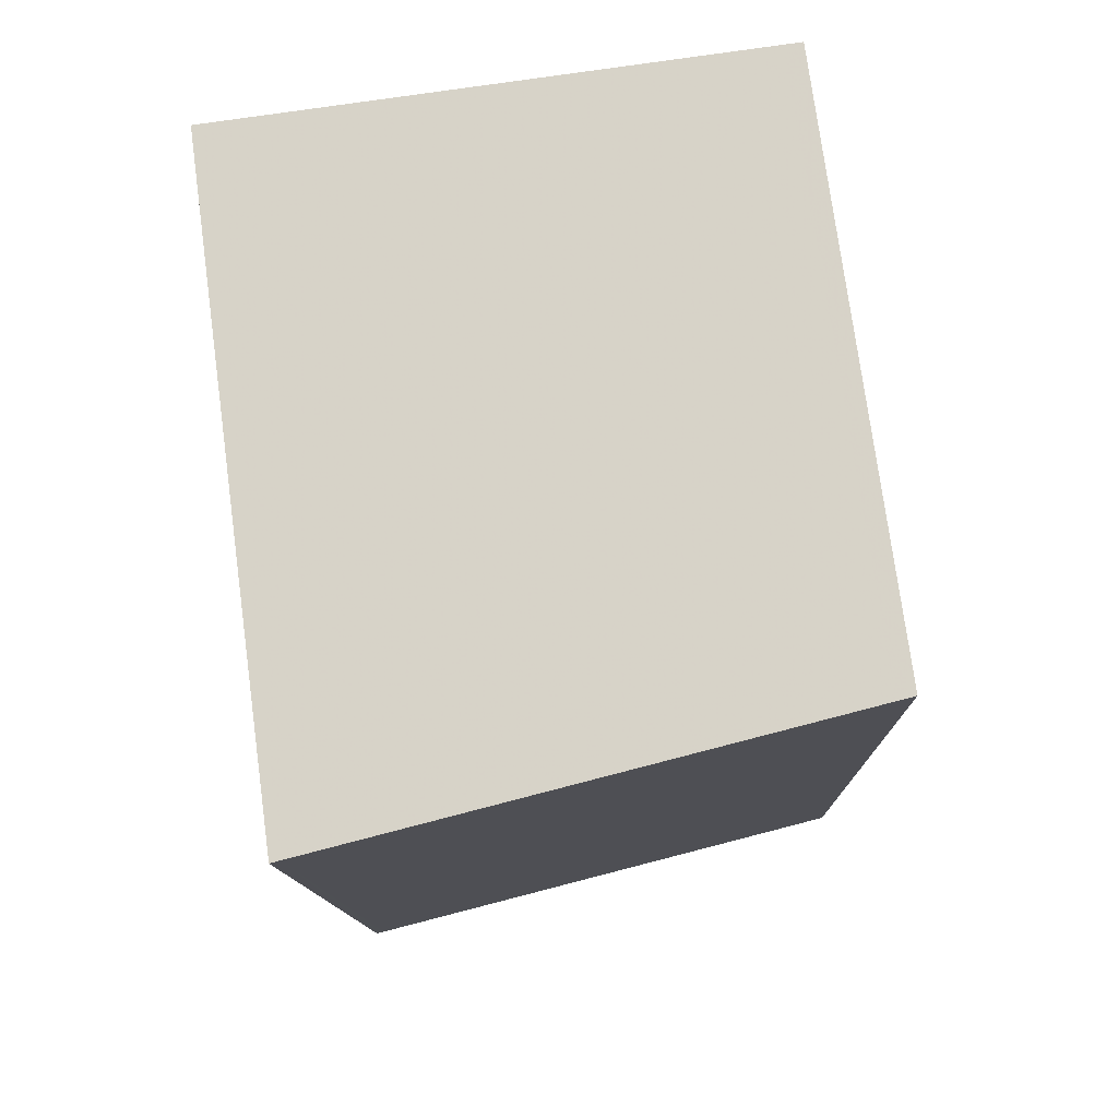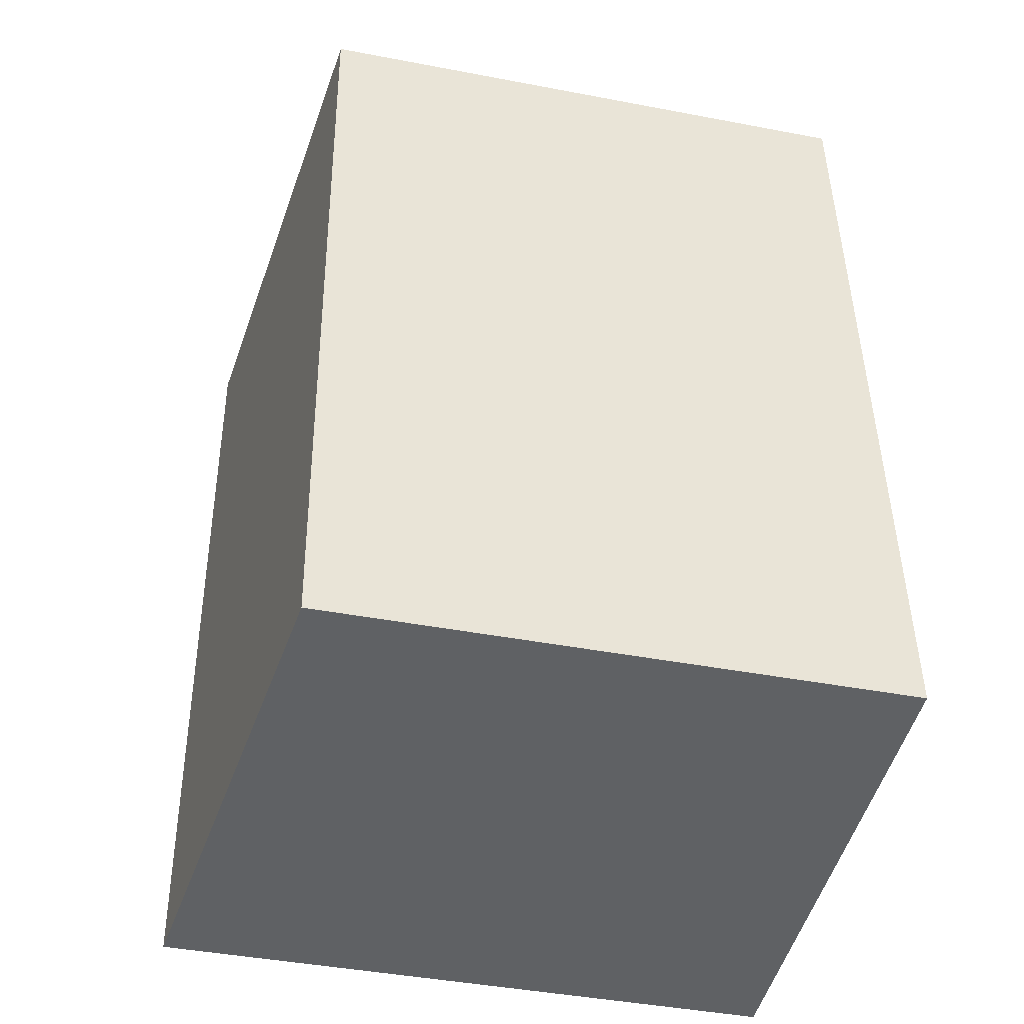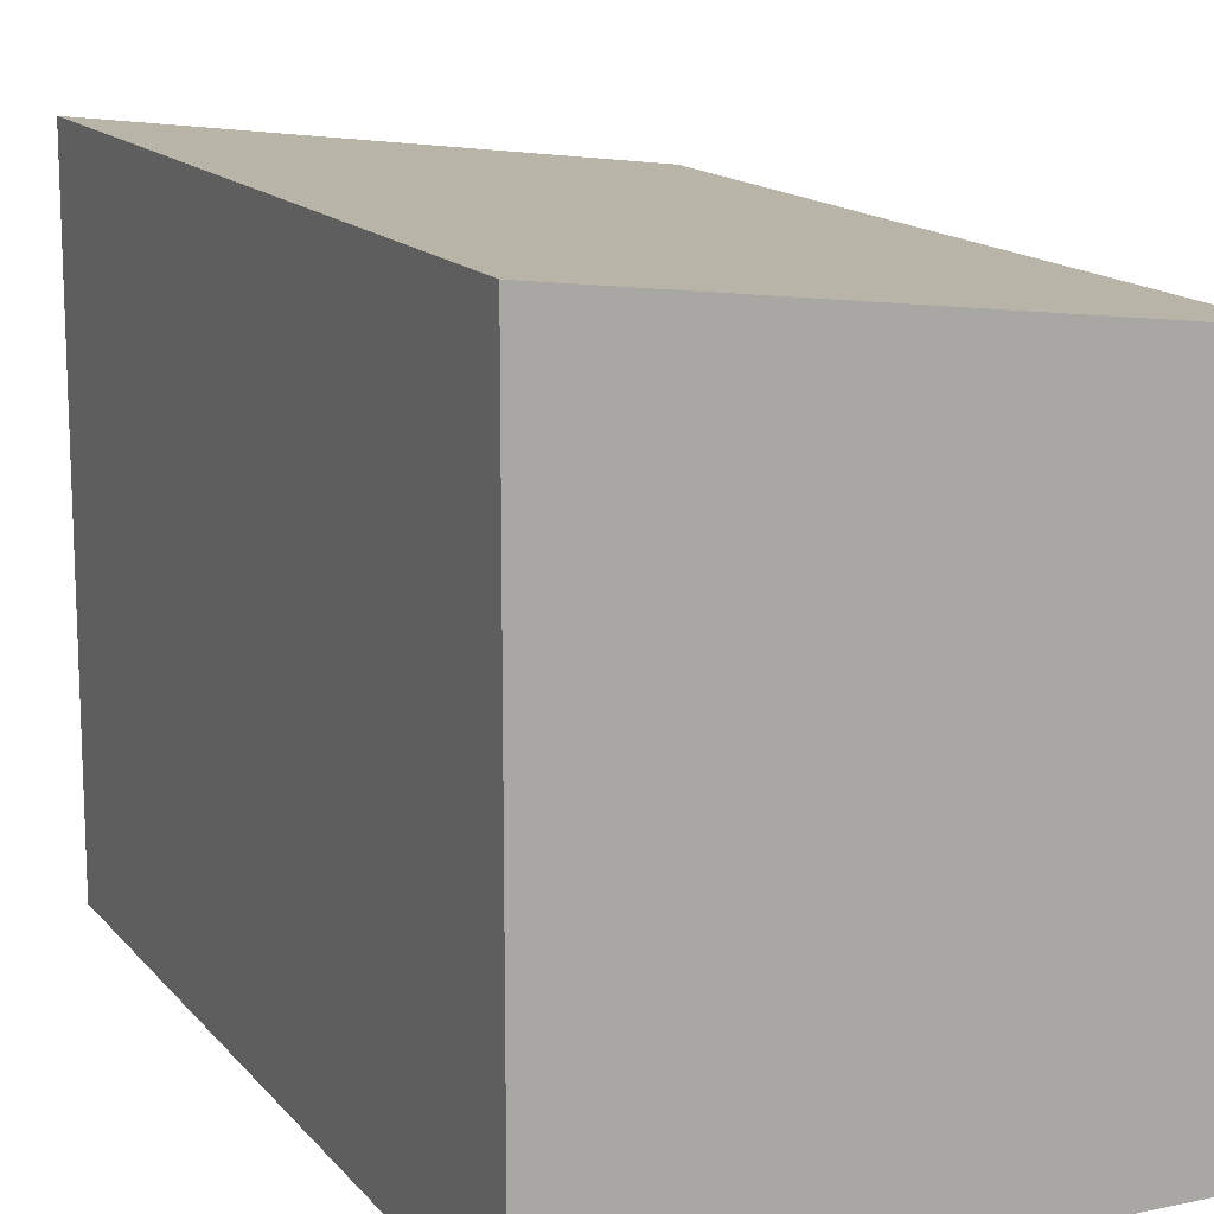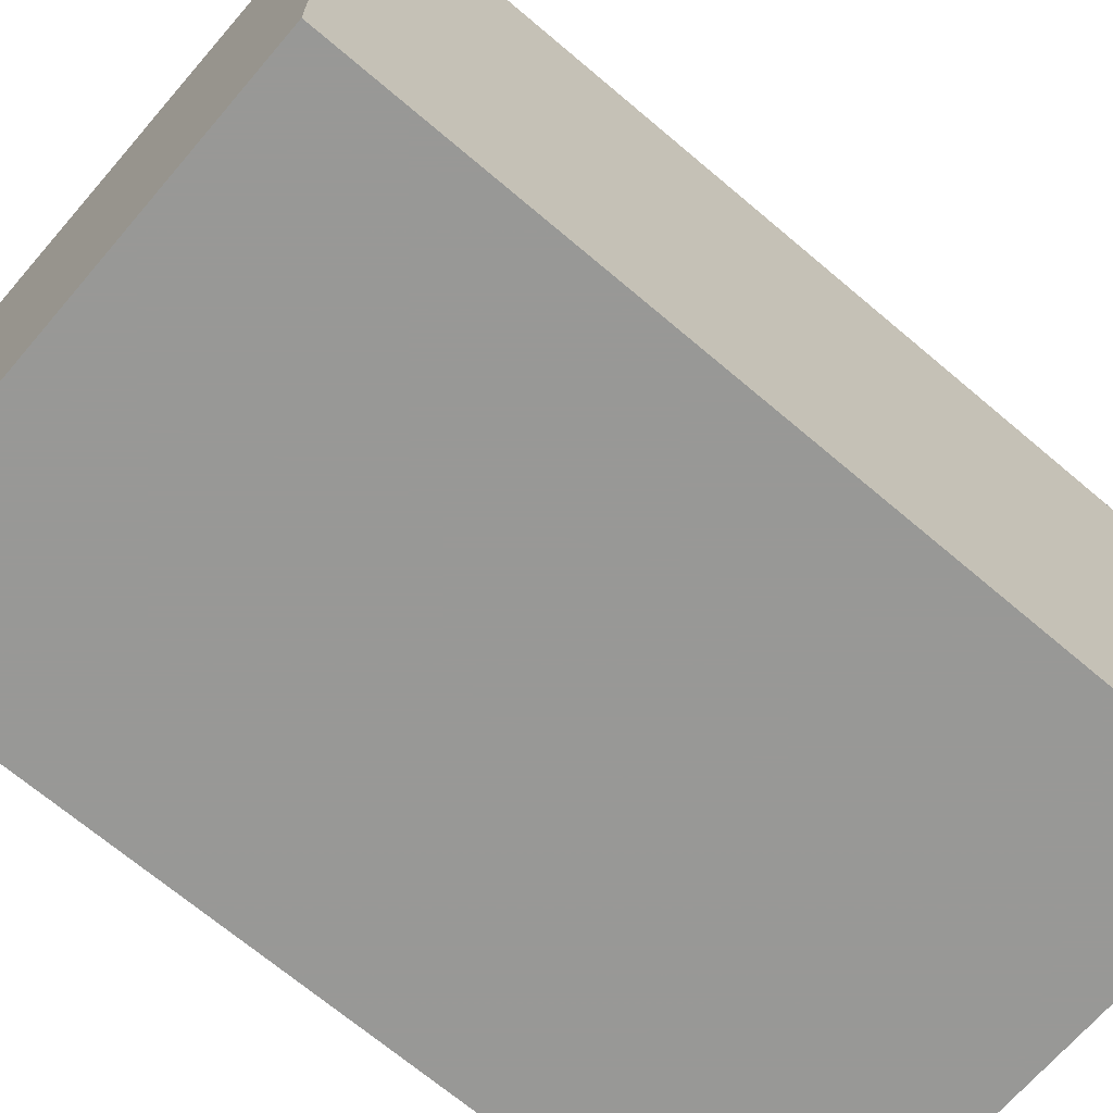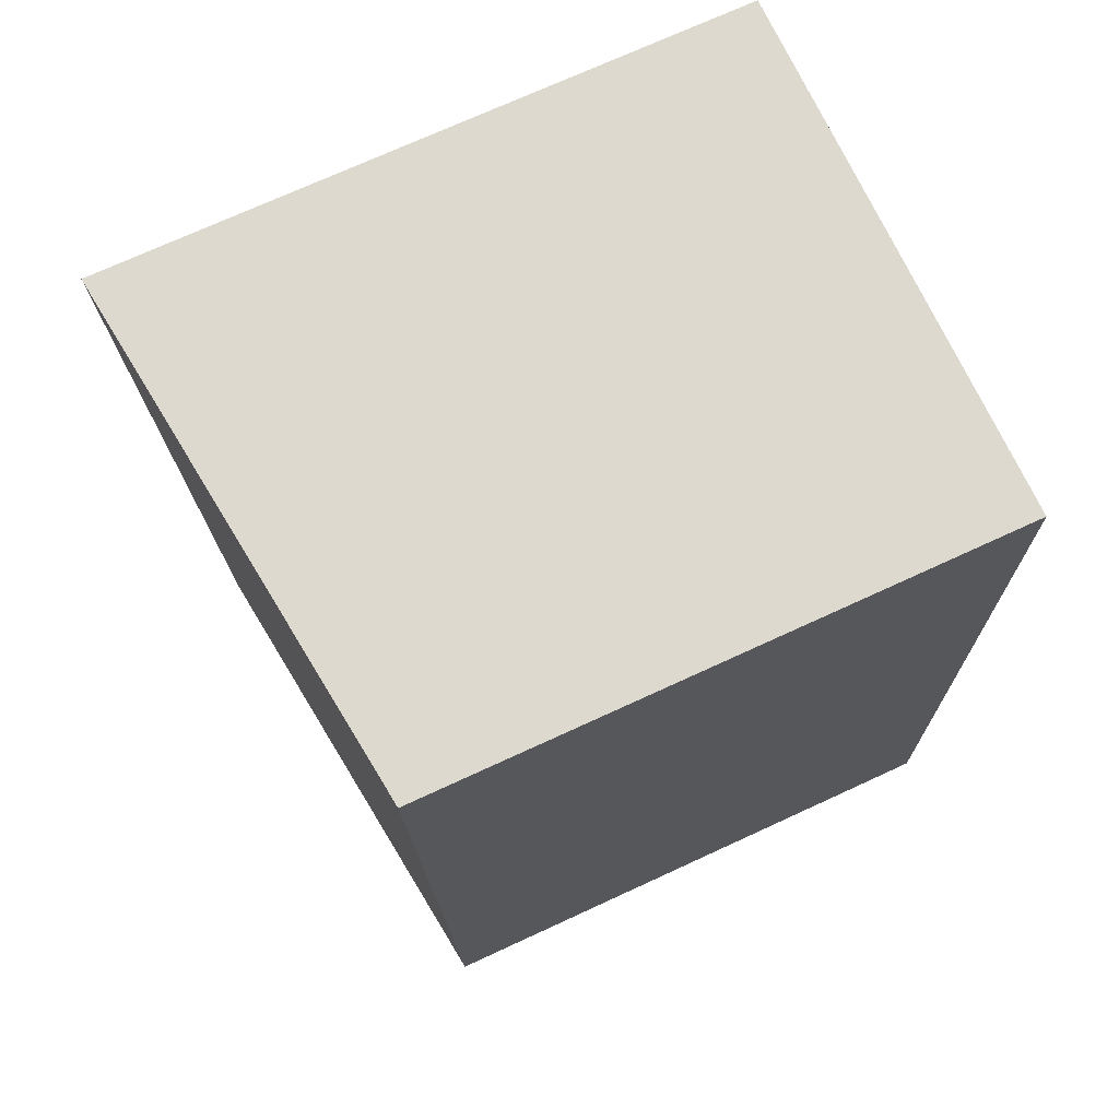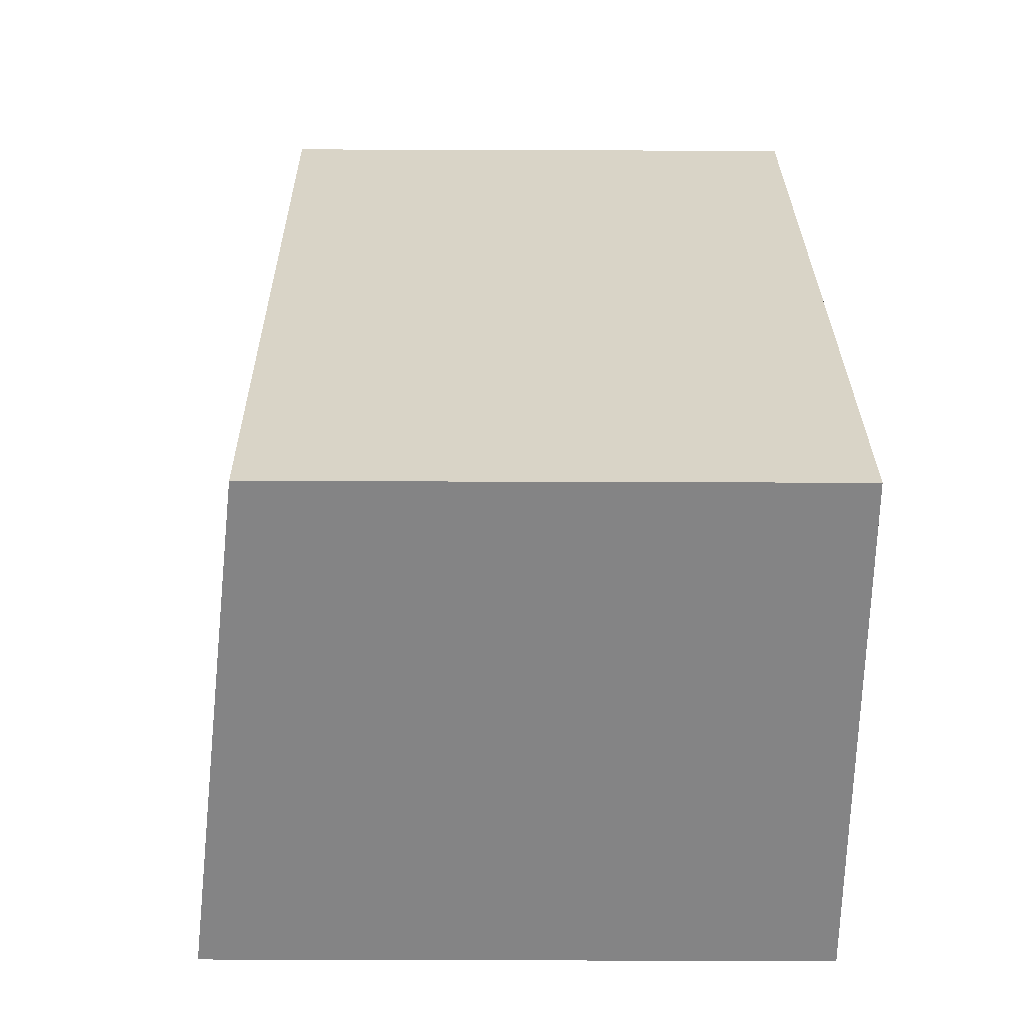
<metadata>
{"format":"obj","ext":"obj","renderer":"f3d","projection":"perspective","resolution":1024,"background":"white","views":[{"elev":76.3,"azim":-7.7,"up":"+Y"},{"elev":-44.2,"azim":77.5,"up":"+Y"},{"elev":13.9,"azim":-23.4,"up":"+Z"},{"elev":-68.5,"azim":50.9,"up":"+Z"},{"elev":72.9,"azim":65.3,"up":"+Y"},{"elev":-60.1,"azim":89.8,"up":"+Y"}]}
</metadata>
<code>
v -282.1 -508.7 2.964
v -279.6 -508.6 2.676
v -279.5 -512.6 2.621
v -282 -512.7 2.909
v -282 -508.7 2.959
v -281.9 -512.7 2.905
v -279.6 -512.6 2.63
v -279.7 -508.6 2.685
v -281.9 -512.6 2.906
v -279.6 -512.6 2.631
v -279.5 -512.6 2.622
v -282 -512.6 2.91
v -282 -508.7 2.959
v -282.1 -508.7 2.964
v -282.1 -508.7 0
v -282 -508.7 0
v -279.5 -512.6 2.622
v -279.6 -508.6 2.676
v -279.6 -508.6 -4.441e-16
v -279.5 -512.6 0
v -279.6 -512.6 2.63
v -279.5 -512.6 2.621
v -279.5 -512.6 -4.441e-16
v -279.6 -512.6 0
v -282 -512.6 2.91
v -282 -512.7 2.909
v -282 -512.7 0
v -282 -512.6 0
v -279.7 -508.6 2.685
v -282 -508.7 2.959
v -282 -508.7 0
v -279.7 -508.6 0
v -282 -512.7 2.909
v -281.9 -512.7 2.905
v -281.9 -512.7 0
v -282 -512.7 0
v -281.9 -512.7 2.905
v -279.6 -512.6 2.63
v -279.6 -512.6 0
v -281.9 -512.7 0
v -279.6 -508.6 2.676
v -279.7 -508.6 2.685
v -279.7 -508.6 0
v -279.6 -508.6 -4.441e-16
v -279.5 -512.6 2.621
v -279.5 -512.6 2.622
v -279.5 -512.6 0
v -279.5 -512.6 -4.441e-16
v -282.1 -508.7 2.964
v -282 -512.6 2.91
v -282 -512.6 0
v -282.1 -508.7 0
v -282.1 -508.7 0
v -279.6 -508.6 0
v -279.5 -512.6 0
v -282 -512.7 0
f 9 6 4 12
f 11 3 7 10
f 10 7 6 9
f 9 5 8 10
f 10 8 2 11
f 12 1 5 9
f 14 15 16 13
f 18 19 20 17
f 22 23 24 21
f 26 27 28 25
f 30 31 32 29
f 34 35 36 33
f 38 39 40 37
f 42 43 44 41
f 46 47 48 45
f 50 51 52 49
f 54 55 56 53

</code>
